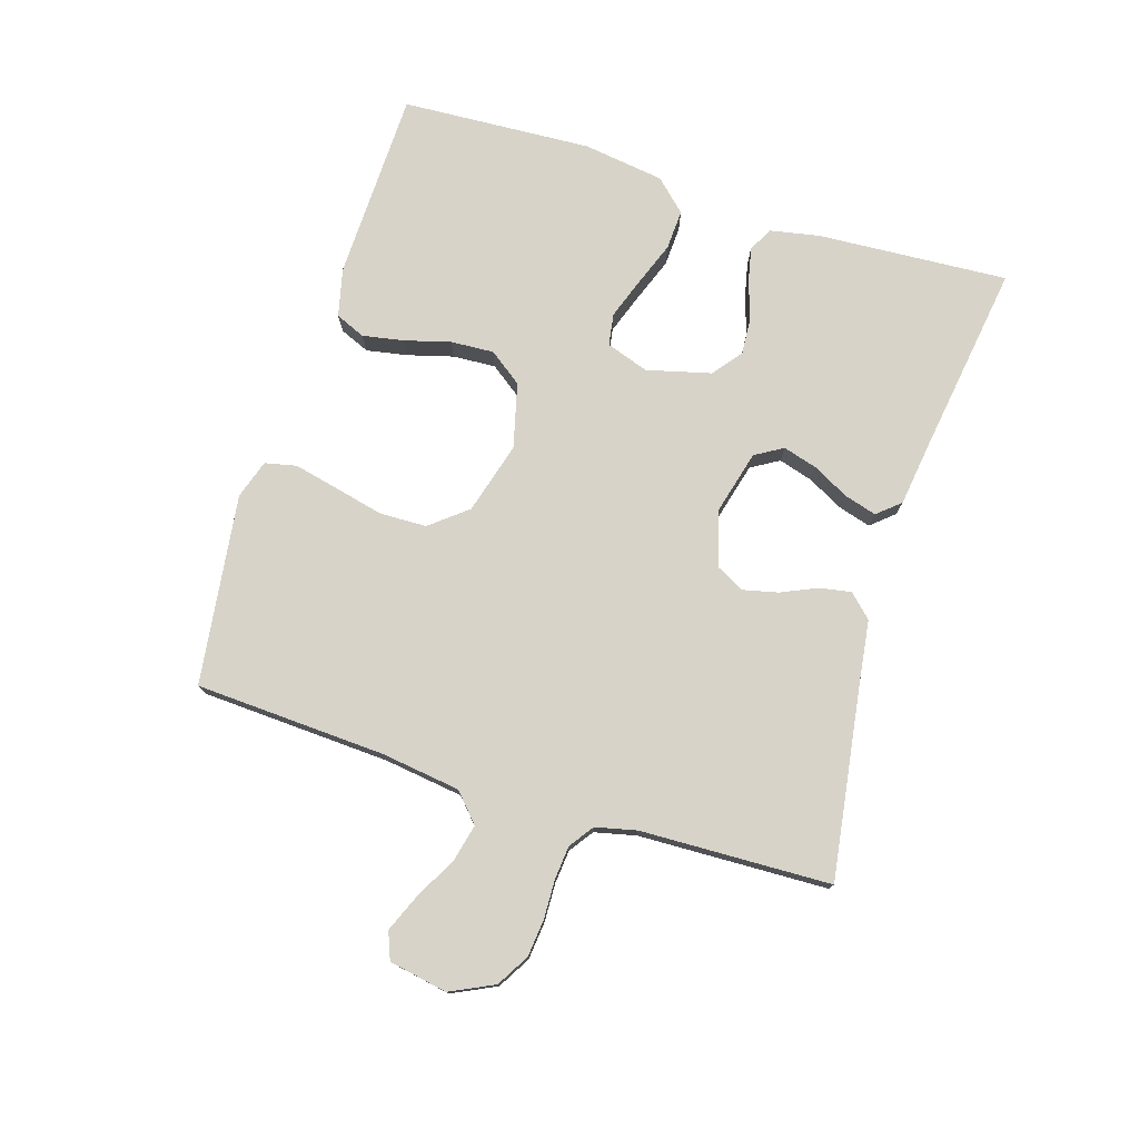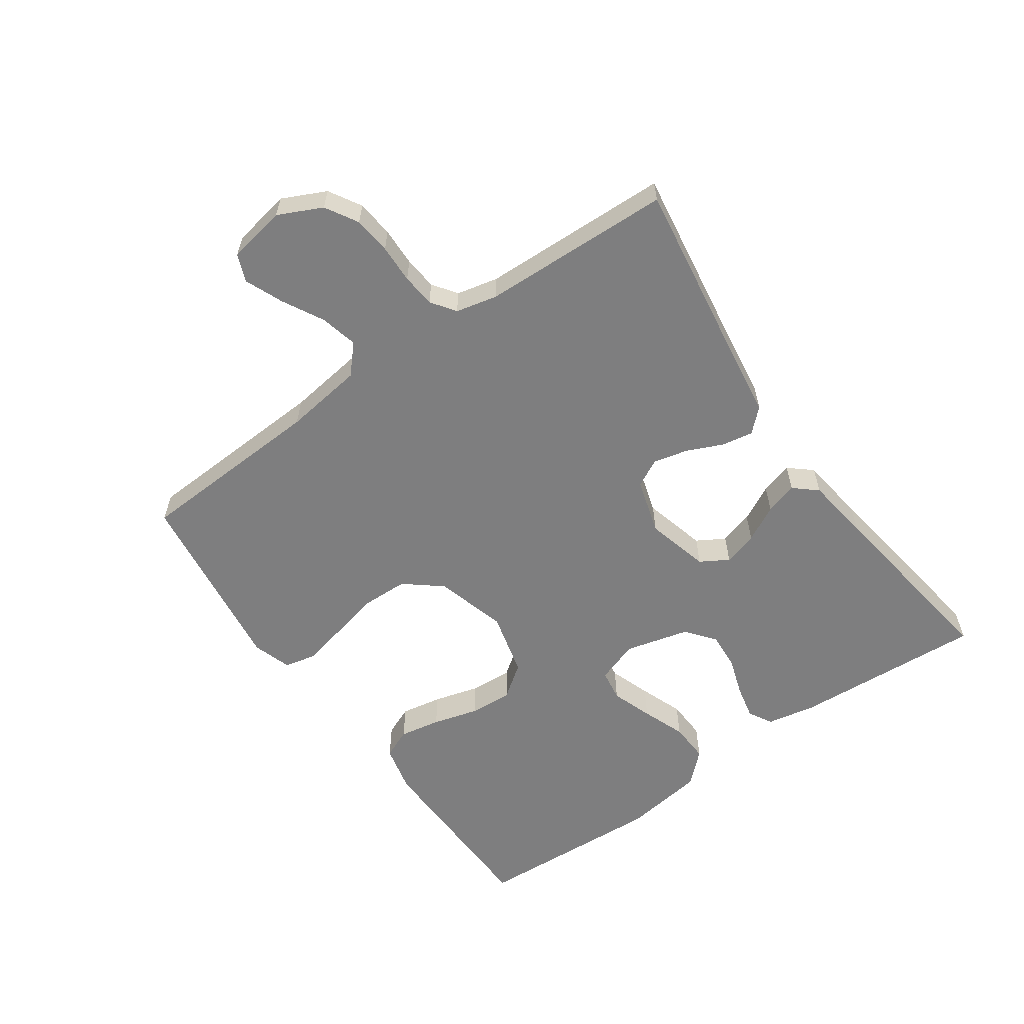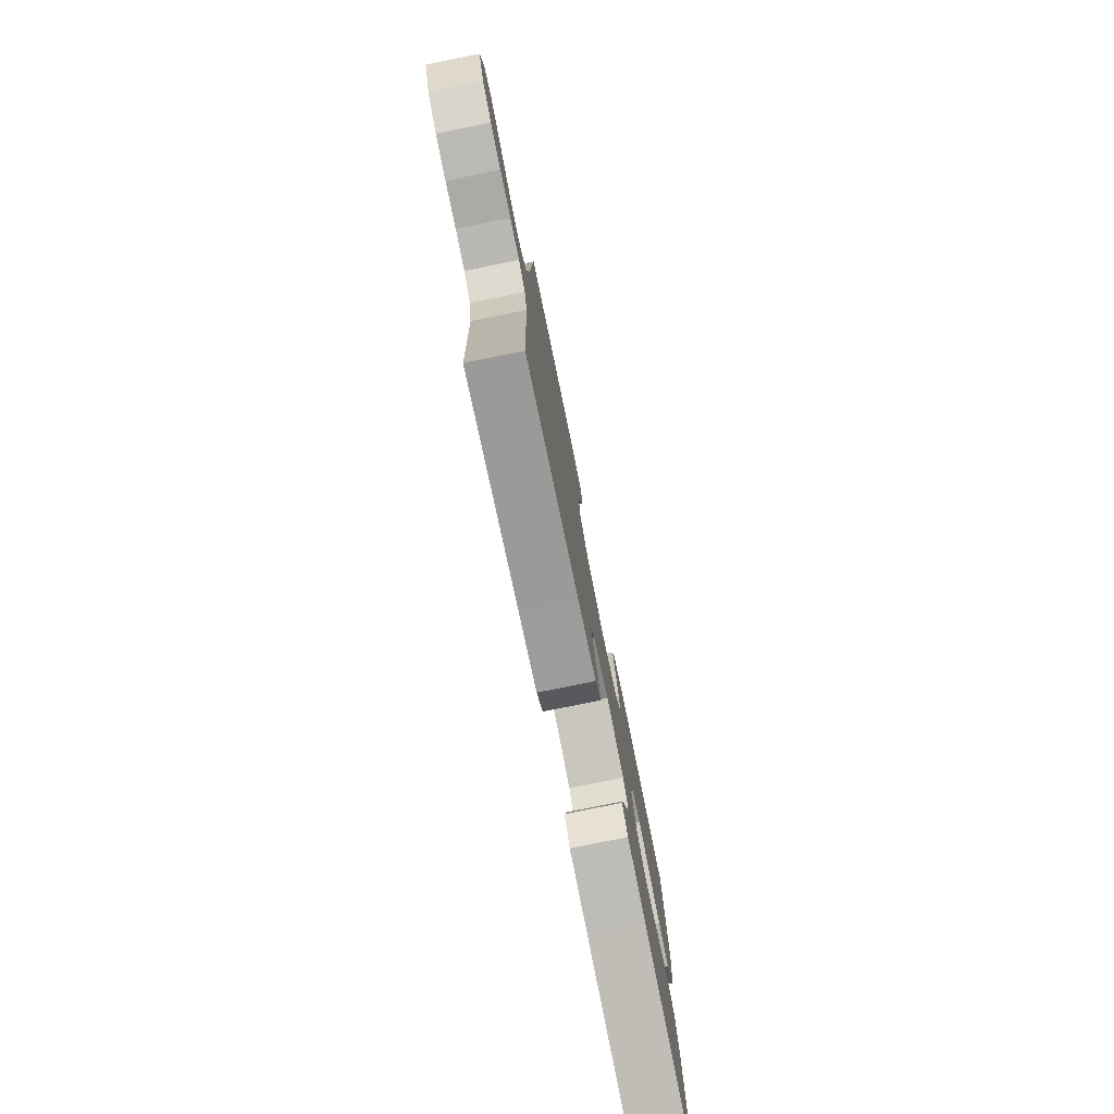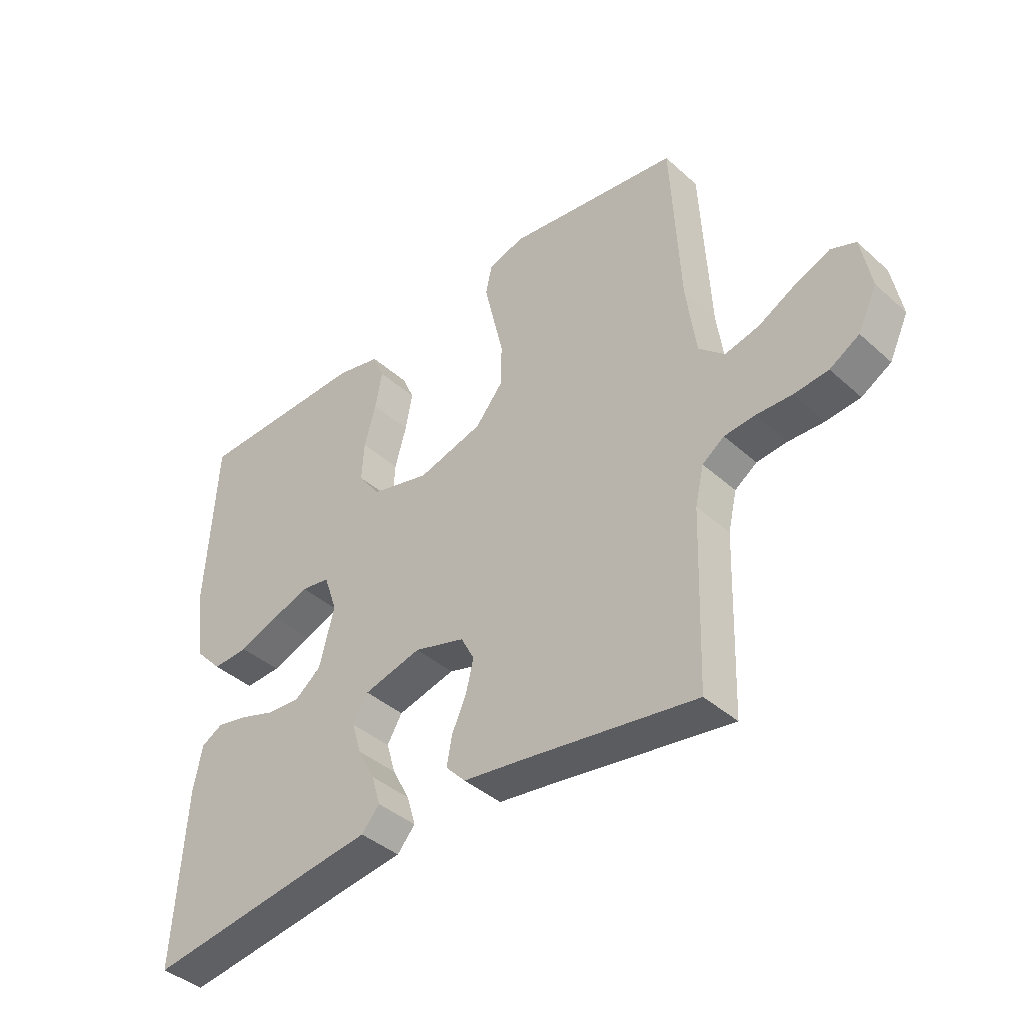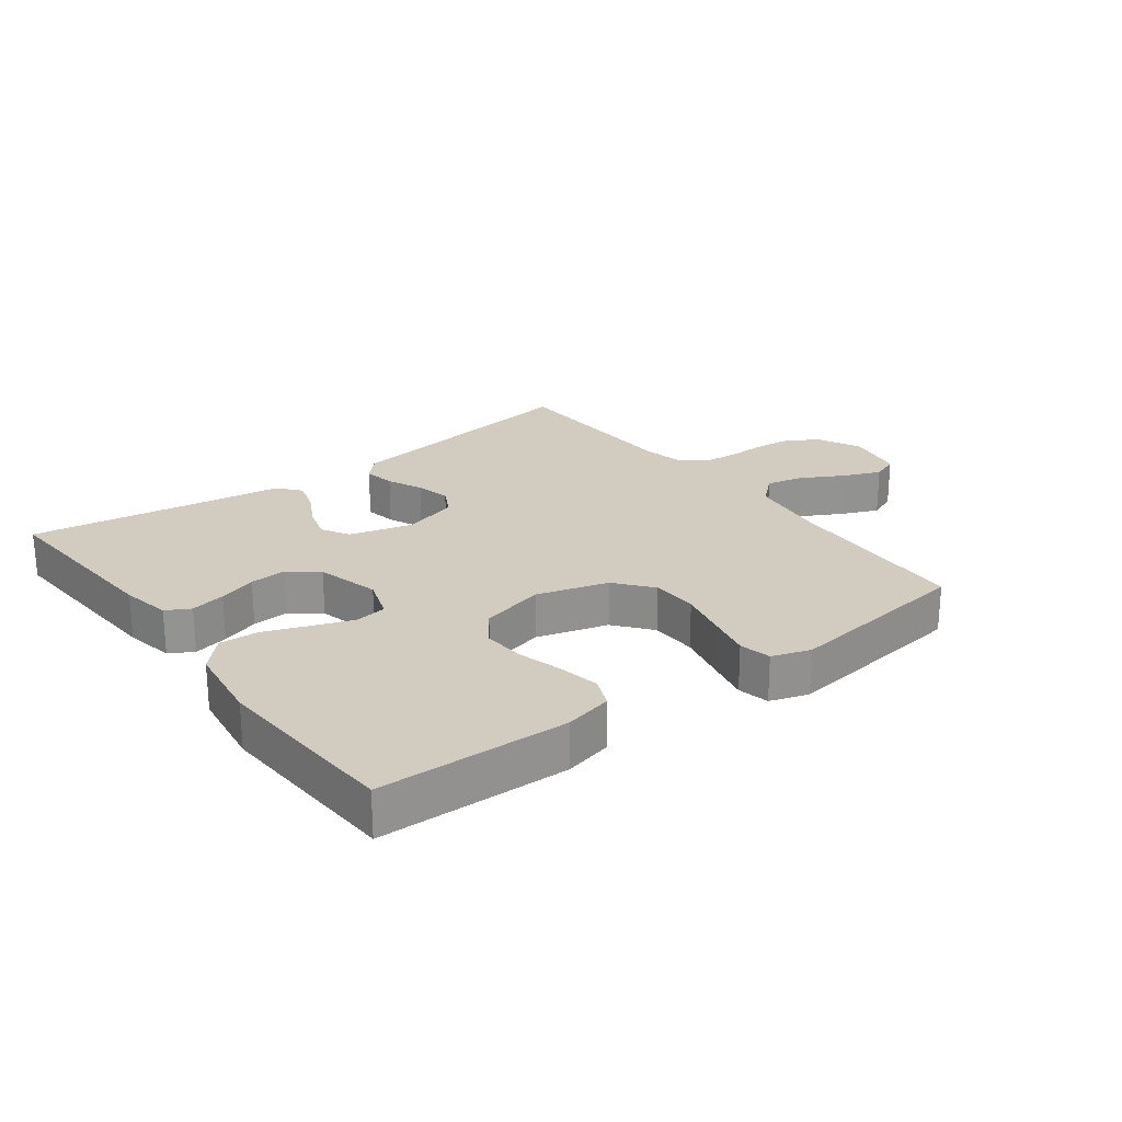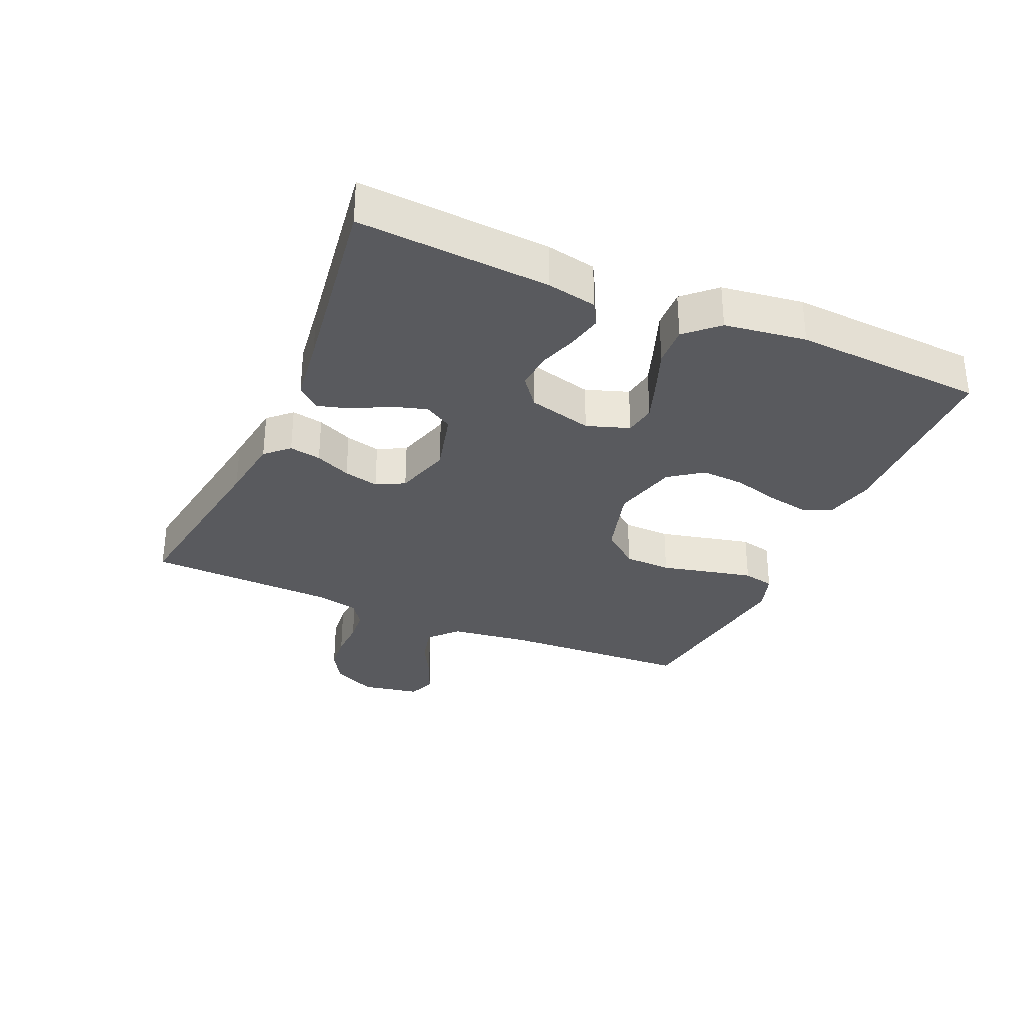
<metadata>
{"format":"obj","ext":"obj","renderer":"f3d","projection":"perspective","resolution":1024,"background":"white","views":[{"elev":76.7,"azim":107.4,"up":"+Y"},{"elev":-59.4,"azim":125.1,"up":"+Y"},{"elev":-77.5,"azim":101.5,"up":"+Z"},{"elev":-40.5,"azim":42.5,"up":"+Z"},{"elev":23.8,"azim":-36.9,"up":"+Y"},{"elev":-31.7,"azim":-113.7,"up":"+Y"}]}
</metadata>
<code>
v -0.5 0.07 0.5
v -0.2 0.07 0.507
v -0.124 0.07 0.489
v -0.104 0.07 0.442
v -0.116 0.07 0.377
v -0.136 0.07 0.305
v -0.14 0.07 0.237
v -0.102 0.07 0.185
v 0 0.07 0.159
v 0.113 0.07 0.191
v 0.16 0.07 0.249
v 0.162 0.07 0.323
v 0.144 0.07 0.4
v 0.128 0.07 0.47
v 0.139 0.07 0.52
v 0.2 0.07 0.54
v 0.5 0.07 0.5
v 0.515 0.07 0.2
v 0.532 0.07 0.075
v 0.576 0.07 0.035
v 0.635 0.07 0.049
v 0.7 0.07 0.084
v 0.76 0.07 0.109
v 0.803 0.07 0.092
v 0.82 0.07 0
v 0.787 0.07 -0.069
v 0.736 0.07 -0.099
v 0.677 0.07 -0.105
v 0.616 0.07 -0.103
v 0.563 0.07 -0.108
v 0.525 0.07 -0.135
v 0.51 0.07 -0.2
v 0.5 0.07 -0.5
v 0.2 0.07 -0.455
v 0.098 0.07 -0.441
v 0.064 0.07 -0.405
v 0.073 0.07 -0.355
v 0.098 0.07 -0.299
v 0.111 0.07 -0.244
v 0.088 0.07 -0.2
v 0 0.07 -0.174
v -0.1 0.07 -0.2
v -0.126 0.07 -0.244
v -0.11 0.07 -0.298
v -0.08 0.07 -0.355
v -0.065 0.07 -0.406
v -0.096 0.07 -0.442
v -0.2 0.07 -0.456
v -0.5 0.07 -0.5
v -0.481 0.07 -0.2
v -0.466 0.07 -0.122
v -0.428 0.07 -0.101
v -0.373 0.07 -0.113
v -0.313 0.07 -0.133
v -0.255 0.07 -0.137
v -0.209 0.07 -0.101
v -0.183 0.07 0
v -0.206 0.07 0.067
v -0.256 0.07 0.075
v -0.321 0.07 0.052
v -0.39 0.07 0.026
v -0.453 0.07 0.023
v -0.499 0.07 0.072
v -0.517 0.07 0.2
v -0.5 0 0.5
v -0.2 0 0.507
v -0.124 0 0.489
v -0.104 0 0.442
v -0.116 0 0.377
v -0.136 0 0.305
v -0.14 0 0.237
v -0.102 0 0.185
v 0 0 0.159
v 0.113 0 0.191
v 0.16 0 0.249
v 0.162 0 0.323
v 0.144 0 0.4
v 0.128 0 0.47
v 0.139 0 0.52
v 0.2 0 0.54
v 0.5 0 0.5
v 0.515 0 0.2
v 0.532 0 0.075
v 0.576 0 0.035
v 0.635 0 0.049
v 0.7 0 0.084
v 0.76 0 0.109
v 0.803 0 0.092
v 0.82 0 0
v 0.787 0 -0.069
v 0.736 0 -0.099
v 0.677 0 -0.105
v 0.616 0 -0.103
v 0.563 0 -0.108
v 0.525 0 -0.135
v 0.51 0 -0.2
v 0.5 0 -0.5
v 0.2 0 -0.455
v 0.098 0 -0.441
v 0.064 0 -0.405
v 0.073 0 -0.355
v 0.098 0 -0.299
v 0.111 0 -0.244
v 0.088 0 -0.2
v 0 0 -0.174
v -0.1 0 -0.2
v -0.126 0 -0.244
v -0.11 0 -0.298
v -0.08 0 -0.355
v -0.065 0 -0.406
v -0.096 0 -0.442
v -0.2 0 -0.456
v -0.5 0 -0.5
v -0.481 0 -0.2
v -0.466 0 -0.122
v -0.428 0 -0.101
v -0.373 0 -0.113
v -0.313 0 -0.133
v -0.255 0 -0.137
v -0.209 0 -0.101
v -0.183 0 0
v -0.206 0 0.067
v -0.256 0 0.075
v -0.321 0 0.052
v -0.39 0 0.026
v -0.453 0 0.023
v -0.499 0 0.072
v -0.517 0 0.2
f 4 5 6
f 3 4 6
f 2 3 6
f 1 2 6
f 64 1 6
f 63 64 6
f 62 63 6
f 61 62 6
f 60 61 6
f 59 60 6 7
f 58 59 7 8
f 57 58 8 9
f 56 57 9 10
f 52 53 54
f 51 52 54
f 50 51 54
f 49 50 54
f 48 49 54
f 48 54 55
f 47 48 55
f 46 47 55
f 45 46 55
f 44 45 55
f 43 44 55 56
f 36 37 38
f 35 36 38
f 34 35 38
f 34 38 39
f 33 34 39
f 32 33 39
f 31 32 39 40
f 27 28 29
f 26 27 29
f 25 26 29
f 24 25 29
f 23 24 29
f 22 23 29
f 21 22 29
f 20 21 29 30
f 31 40 41
f 30 31 41
f 20 30 41
f 19 20 41
f 16 17 18
f 15 16 18
f 14 15 18
f 13 14 18
f 12 13 18
f 42 43 56 10
f 42 10 11
f 41 42 11
f 19 41 11
f 11 12 18 19
f 70 69 68
f 70 68 67
f 70 67 66
f 70 66 65
f 70 65 128
f 70 128 127
f 70 127 126
f 70 126 125
f 70 125 124
f 71 70 124 123
f 72 71 123 122
f 73 72 122 121
f 74 73 121 120
f 118 117 116
f 118 116 115
f 118 115 114
f 118 114 113
f 118 113 112
f 119 118 112
f 119 112 111
f 119 111 110
f 119 110 109
f 119 109 108
f 120 119 108 107
f 102 101 100
f 102 100 99
f 102 99 98
f 103 102 98
f 103 98 97
f 103 97 96
f 104 103 96 95
f 93 92 91
f 93 91 90
f 93 90 89
f 93 89 88
f 93 88 87
f 93 87 86
f 93 86 85
f 94 93 85 84
f 105 104 95
f 105 95 94
f 105 94 84
f 105 84 83
f 82 81 80
f 82 80 79
f 82 79 78
f 82 78 77
f 82 77 76
f 74 120 107 106
f 75 74 106
f 75 106 105
f 75 105 83
f 83 82 76 75
f 1 65 66 2
f 2 66 67 3
f 3 67 68 4
f 4 68 69 5
f 5 69 70 6
f 6 70 71 7
f 7 71 72 8
f 8 72 73 9
f 9 73 74 10
f 10 74 75 11
f 11 75 76 12
f 12 76 77 13
f 13 77 78 14
f 14 78 79 15
f 15 79 80 16
f 16 80 81 17
f 17 81 82 18
f 18 82 83 19
f 19 83 84 20
f 20 84 85 21
f 21 85 86 22
f 22 86 87 23
f 23 87 88 24
f 24 88 89 25
f 25 89 90 26
f 26 90 91 27
f 27 91 92 28
f 28 92 93 29
f 29 93 94 30
f 30 94 95 31
f 31 95 96 32
f 32 96 97 33
f 33 97 98 34
f 34 98 99 35
f 35 99 100 36
f 36 100 101 37
f 37 101 102 38
f 38 102 103 39
f 39 103 104 40
f 40 104 105 41
f 41 105 106 42
f 42 106 107 43
f 43 107 108 44
f 44 108 109 45
f 45 109 110 46
f 46 110 111 47
f 47 111 112 48
f 48 112 113 49
f 49 113 114 50
f 50 114 115 51
f 51 115 116 52
f 52 116 117 53
f 53 117 118 54
f 54 118 119 55
f 55 119 120 56
f 56 120 121 57
f 57 121 122 58
f 58 122 123 59
f 59 123 124 60
f 60 124 125 61
f 61 125 126 62
f 62 126 127 63
f 63 127 128 64
f 64 128 65 1

</code>
